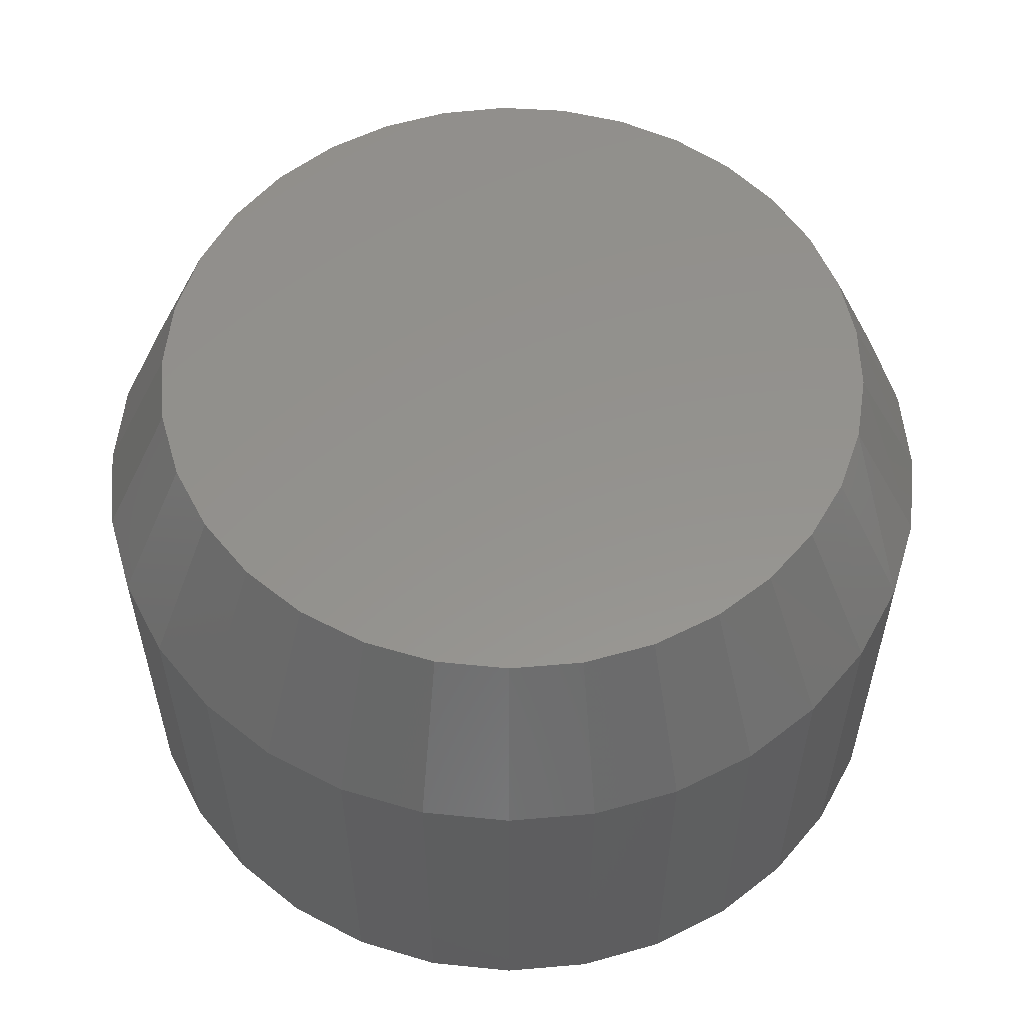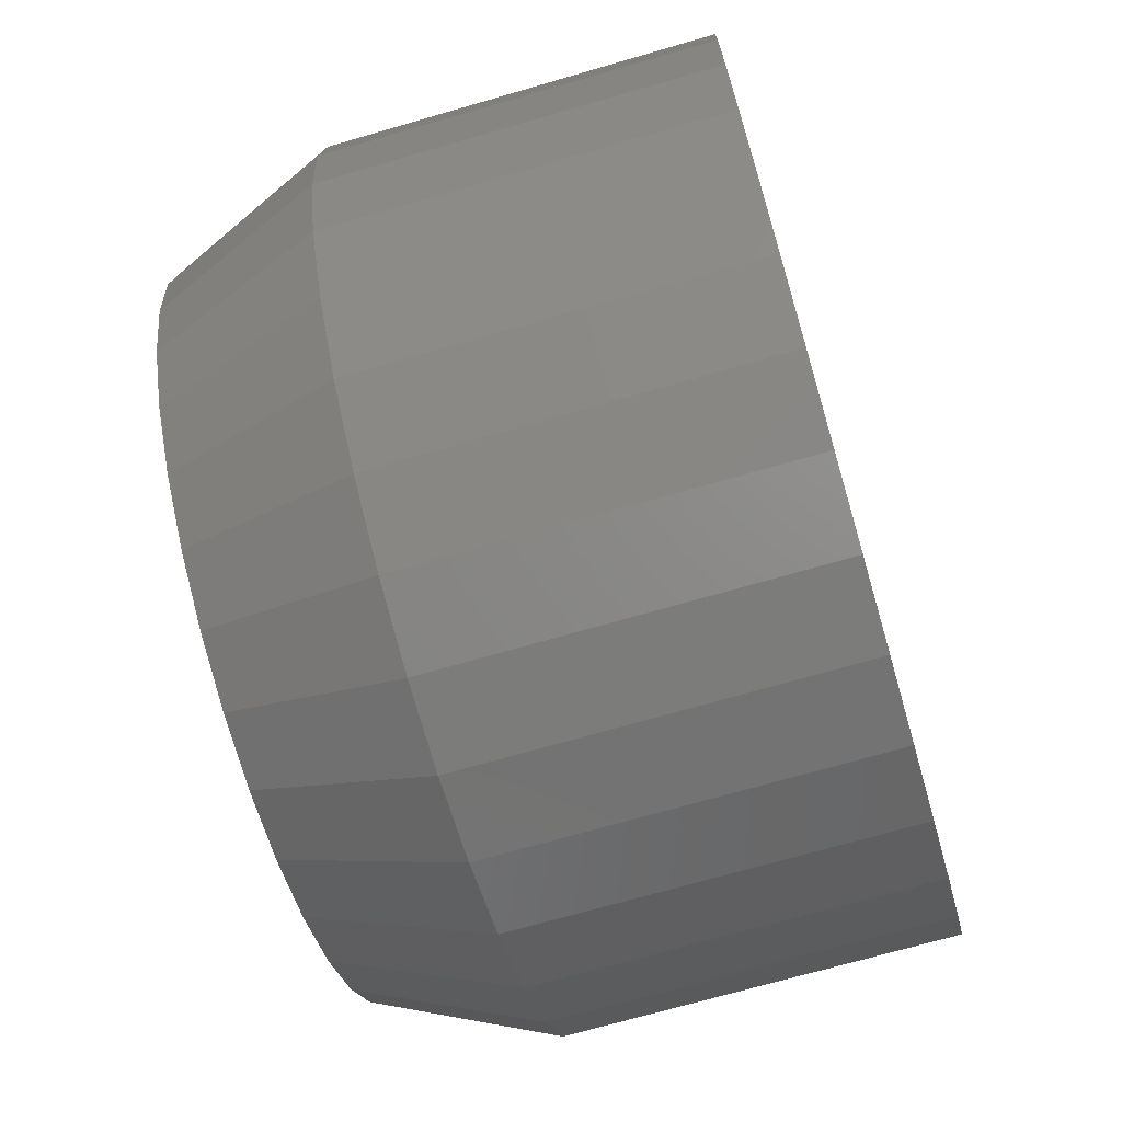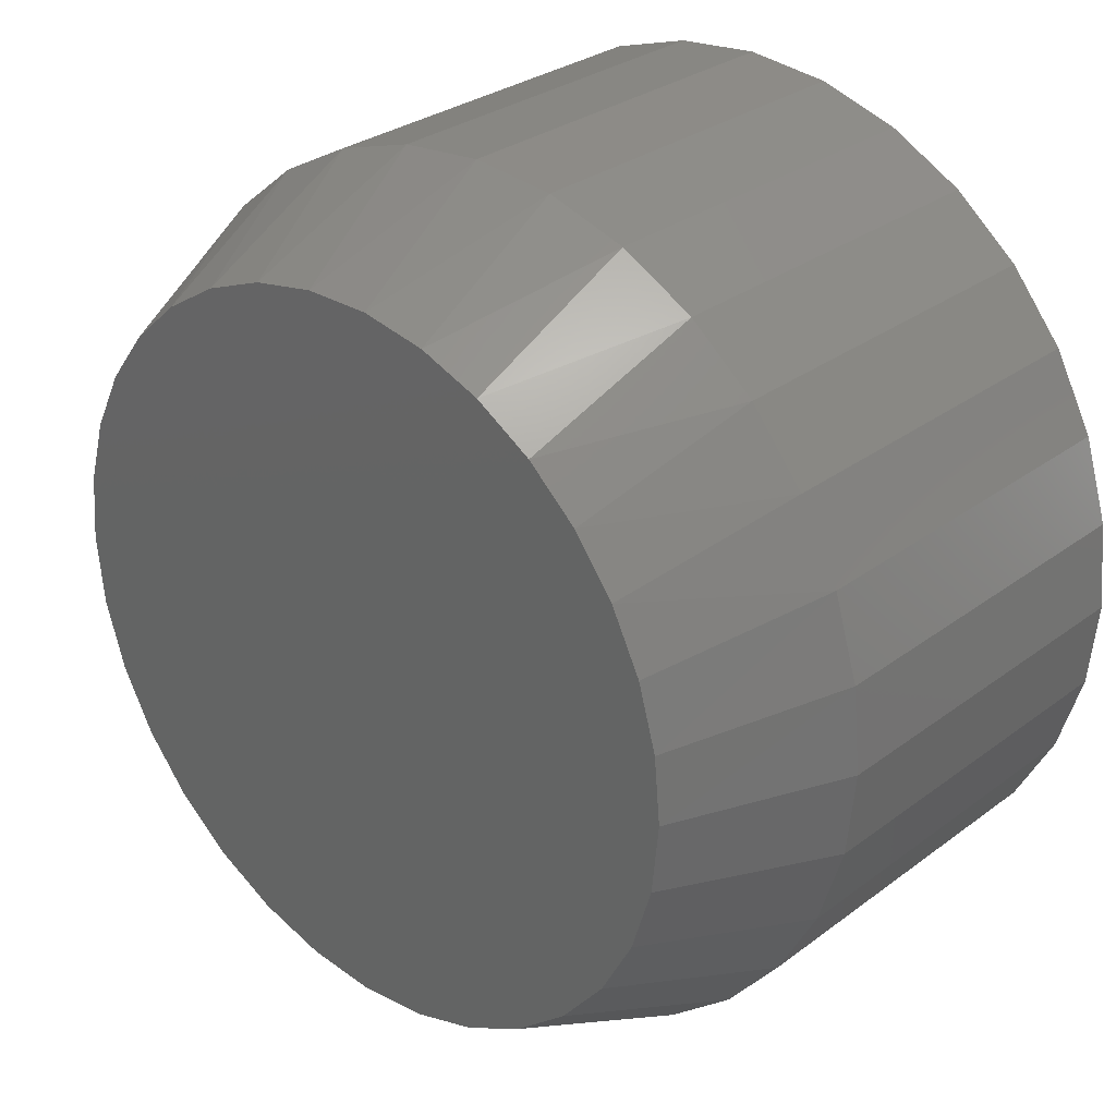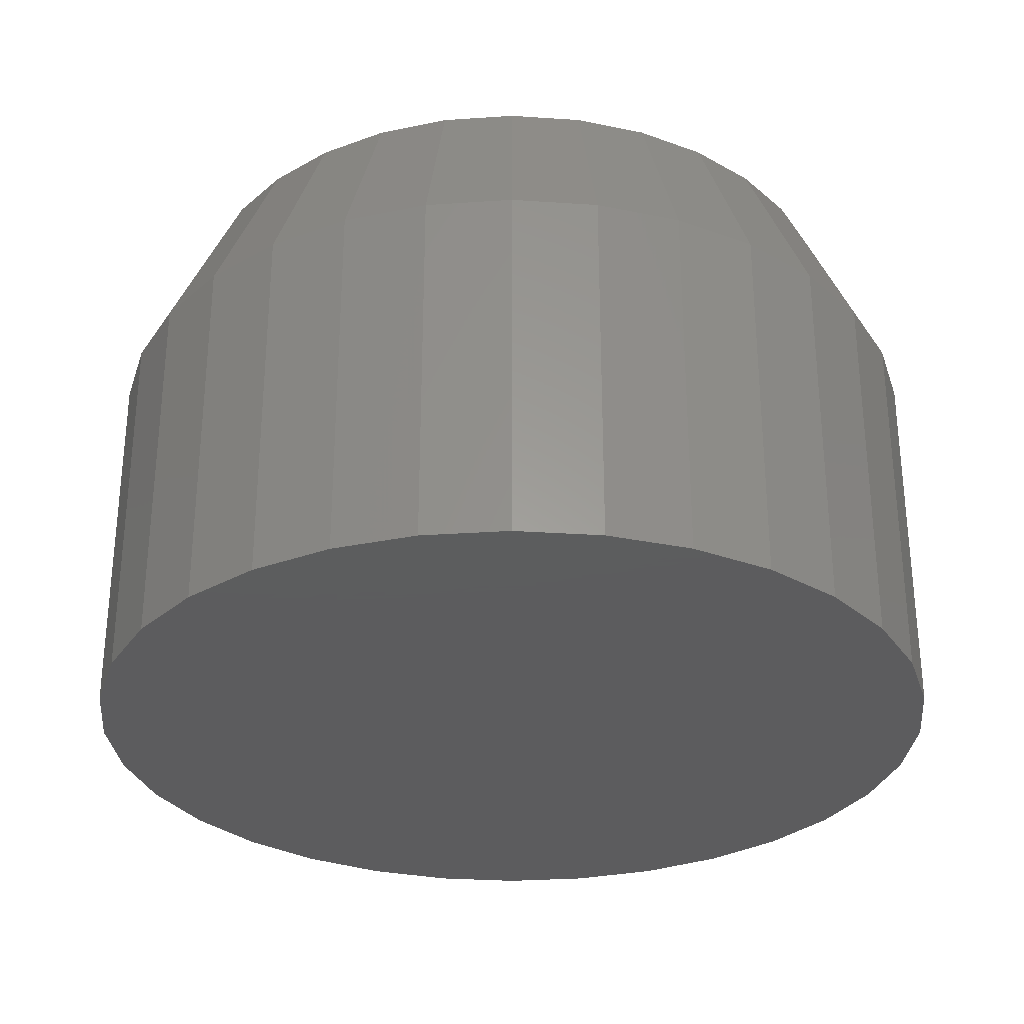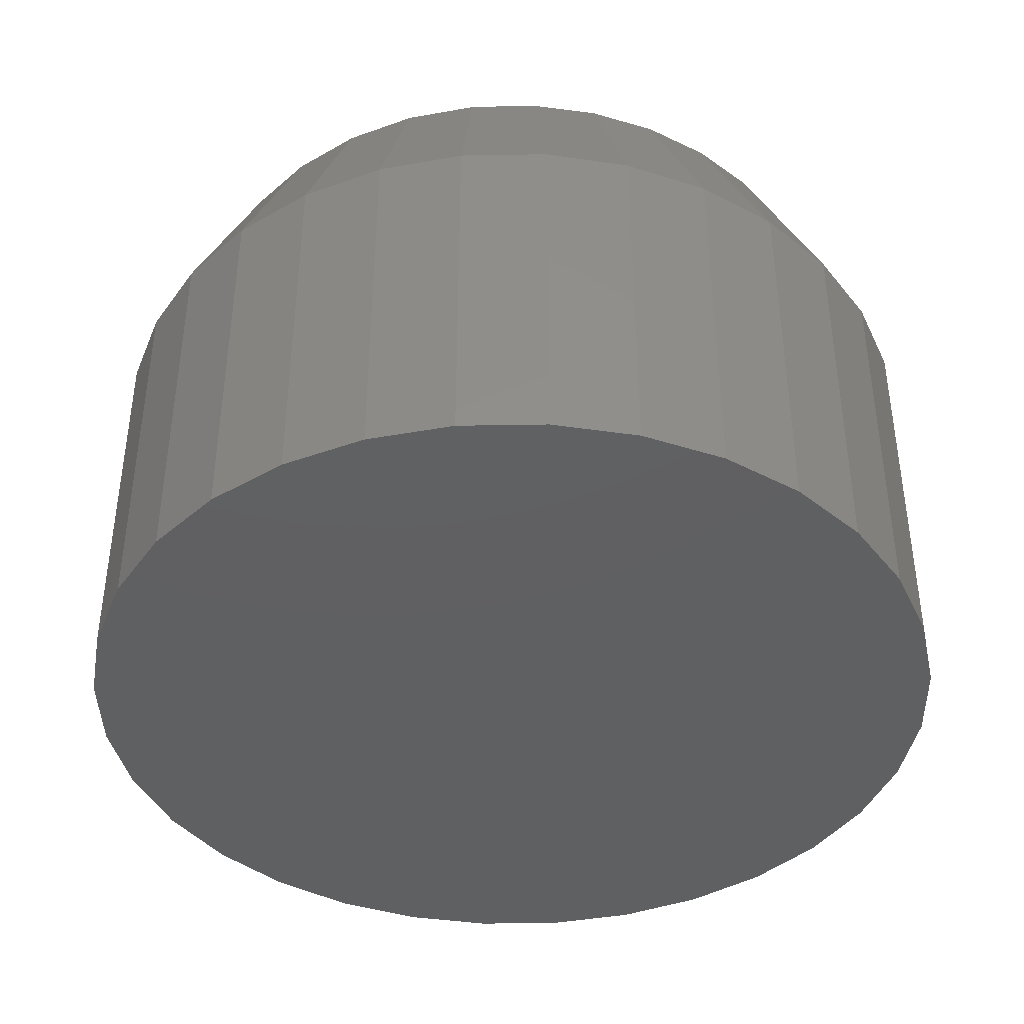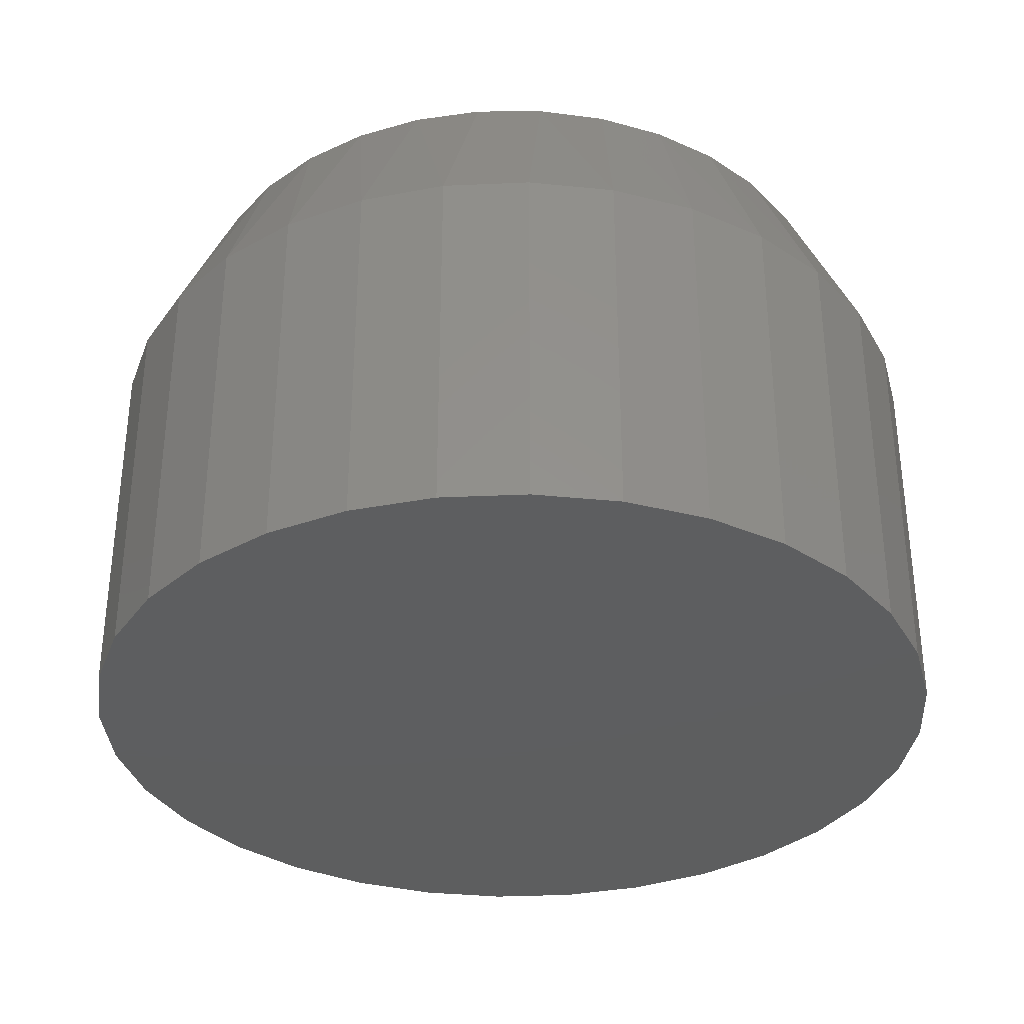
<metadata>
{"format":"stl","ext":"stl","renderer":"f3d","projection":"perspective","resolution":1024,"background":"white","views":[{"elev":56.1,"azim":56.7,"up":"+Z"},{"elev":-70.4,"azim":106.2,"up":"+Y"},{"elev":29.6,"azim":42.4,"up":"+Y"},{"elev":-30.1,"azim":33.8,"up":"+Z"},{"elev":-41.0,"azim":96.8,"up":"+Z"},{"elev":-33.8,"azim":-137.2,"up":"+Z"}]}
</metadata>
<code>
# stl→obj: 97 verts, 190 faces
v 0.0145 0.1439 0
v -0.01318 0.1439 0
v -0.04039 0.1388 0
v 0.04171 0.1388 0
v -0.0662 0.1288 0
v 0.06752 0.1288 0
v 0.05806 -0.144 0
v -0.02861 -0.1525 0
v 0.02992 -0.1525 0
v 0.0006579 -0.1554 0
v 0.09105 0.1143 0
v -0.08974 0.1143 0
v 0.1115 0.09563 0
v -0.1102 0.09563 0
v 0.1282 0.07354 0
v -0.1269 0.07354 0
v 0.1405 0.04876 0
v -0.1392 0.04876 0
v 0.1481 0.02213 0
v -0.1468 0.02213 0
v 0.1507 -0.005428 0
v -0.1493 -0.00543 0
v 0.1478 -0.03469 0
v -0.1465 -0.03469 0
v 0.1392 -0.06283 0
v -0.1379 -0.06283 0
v 0.1254 -0.08876 0
v -0.1241 -0.08876 0
v 0.1067 -0.1115 0
v -0.1054 -0.1115 0
v 0.08399 -0.1301 0
v -0.08268 -0.1301 0
v -0.05674 -0.144 0
v 0.1819 -0.005428 -0.2266
v 0.1819 -0.005428 -0.07031
v 0.1784 -0.04079 -0.2266
v 0.1784 -0.04079 -0.07031
v 0.1681 -0.07479 -0.2266
v 0.1681 -0.07479 -0.07031
v 0.1514 -0.1061 -0.2266
v 0.1514 -0.1061 -0.07031
v 0.1288 -0.1336 -0.2266
v 0.1288 -0.1336 -0.07031
v 0.1014 -0.1561 -0.2266
v 0.1014 -0.1561 -0.07031
v 0.07002 -0.1729 -0.2266
v 0.07002 -0.1729 -0.07031
v 0.03602 -0.1832 -0.2266
v 0.03602 -0.1832 -0.07031
v 0.0006579 -0.1867 -0.2266
v 0.0006579 -0.1867 -0.07031
v -0.0347 -0.1832 -0.2266
v -0.0347 -0.1832 -0.07031
v -0.0687 -0.1729 -0.2266
v -0.0687 -0.1729 -0.07031
v -0.1 -0.1561 -0.2266
v -0.1 -0.1561 -0.07031
v -0.1275 -0.1336 -0.2266
v -0.1275 -0.1336 -0.07031
v -0.15 -0.1061 -0.2266
v -0.15 -0.1061 -0.07031
v -0.1668 -0.07479 -0.2266
v -0.1668 -0.07479 -0.07031
v -0.1771 -0.04079 -0.2266
v -0.1771 -0.04079 -0.07031
v -0.1806 -0.005428 -0.2266
v -0.1806 -0.005428 -0.07031
v -0.1771 0.02993 -0.2266
v -0.1771 0.02993 -0.07031
v -0.1668 0.06393 -0.2266
v -0.1668 0.06393 -0.07031
v -0.15 0.09527 -0.2266
v -0.15 0.09527 -0.07031
v -0.1275 0.1227 -0.2266
v -0.1275 0.1227 -0.07031
v -0.1 0.1453 -0.2266
v -0.1 0.1453 -0.07031
v -0.0687 0.162 -0.2266
v -0.0687 0.162 -0.07031
v -0.0347 0.1723 -0.2266
v -0.0347 0.1723 -0.07031
v 0.0006579 0.1758 -0.2266
v 0.0006579 0.1758 -0.07031
v 0.03602 0.1723 -0.2266
v 0.03602 0.1723 -0.07031
v 0.07002 0.162 -0.2266
v 0.07002 0.162 -0.07031
v 0.1014 0.1453 -0.2266
v 0.1014 0.1453 -0.07031
v 0.1288 0.1227 -0.2266
v 0.1288 0.1227 -0.07031
v 0.1514 0.09527 -0.2266
v 0.1514 0.09527 -0.07031
v 0.1681 0.06393 -0.2266
v 0.1681 0.06393 -0.07031
v 0.1784 0.02993 -0.2266
v 0.1784 0.02993 -0.07031
f 1 2 3
f 1 3 4
f 4 3 5
f 4 5 6
f 7 8 9
f 9 8 10
f 6 5 11
f 11 5 12
f 11 12 13
f 13 12 14
f 13 14 15
f 15 14 16
f 15 16 17
f 17 16 18
f 17 18 19
f 19 18 20
f 19 20 21
f 21 20 22
f 21 22 23
f 23 22 24
f 23 24 25
f 25 24 26
f 25 26 27
f 27 26 28
f 27 28 29
f 29 28 30
f 29 30 31
f 31 30 32
f 31 32 7
f 7 32 33
f 7 33 8
f 34 35 36
f 36 35 37
f 36 37 38
f 38 37 39
f 38 39 40
f 40 39 41
f 40 41 42
f 42 41 43
f 42 43 44
f 44 43 45
f 44 45 46
f 46 45 47
f 46 47 48
f 48 47 49
f 48 49 50
f 50 49 51
f 50 51 52
f 52 51 53
f 52 53 54
f 54 53 55
f 54 55 56
f 56 55 57
f 56 57 58
f 58 57 59
f 58 59 60
f 60 59 61
f 60 61 62
f 62 61 63
f 62 63 64
f 64 63 65
f 64 65 66
f 66 65 67
f 66 67 68
f 68 67 69
f 68 69 70
f 70 69 71
f 70 71 72
f 72 71 73
f 72 73 74
f 74 73 75
f 74 75 76
f 76 75 77
f 76 77 78
f 78 77 79
f 78 79 80
f 80 79 81
f 80 81 82
f 82 81 83
f 82 83 84
f 84 83 85
f 84 85 86
f 86 85 87
f 86 87 88
f 88 87 89
f 88 89 90
f 90 89 91
f 90 91 92
f 92 91 93
f 92 93 94
f 94 93 95
f 94 95 96
f 96 95 97
f 96 97 34
f 34 97 35
f 51 8 53
f 53 8 33
f 53 33 55
f 55 33 32
f 55 32 57
f 57 32 30
f 57 30 59
f 59 30 28
f 59 28 61
f 61 28 26
f 61 26 63
f 63 26 24
f 63 24 65
f 65 24 22
f 65 22 67
f 8 51 10
f 10 51 49
f 10 49 9
f 9 49 47
f 9 47 7
f 7 47 45
f 7 45 31
f 31 45 43
f 31 43 29
f 29 43 41
f 29 41 27
f 27 41 39
f 27 39 25
f 25 39 37
f 25 37 23
f 23 37 35
f 23 35 21
f 95 93 15
f 93 91 13
f 15 93 13
f 91 89 11
f 13 91 11
f 89 87 6
f 11 89 6
f 87 85 4
f 6 87 4
f 85 83 1
f 4 85 1
f 3 2 81
f 2 83 81
f 1 83 2
f 5 3 79
f 3 81 79
f 12 5 77
f 5 79 77
f 75 14 12
f 12 77 75
f 73 16 14
f 14 75 73
f 16 73 71
f 16 71 18
f 18 71 69
f 18 69 20
f 20 69 67
f 20 67 22
f 15 17 95
f 95 17 19
f 95 19 97
f 97 19 21
f 97 21 35
f 82 84 80
f 78 80 84
f 86 78 84
f 48 52 46
f 50 52 48
f 52 54 46
f 46 54 56
f 46 56 44
f 44 56 58
f 44 58 42
f 42 58 60
f 42 60 40
f 40 60 62
f 40 62 38
f 38 62 64
f 38 64 36
f 36 64 66
f 36 66 34
f 34 66 68
f 34 68 96
f 96 68 70
f 96 70 94
f 94 70 72
f 94 72 92
f 92 72 74
f 92 74 90
f 90 74 76
f 90 76 88
f 88 76 78
f 88 78 86

</code>
